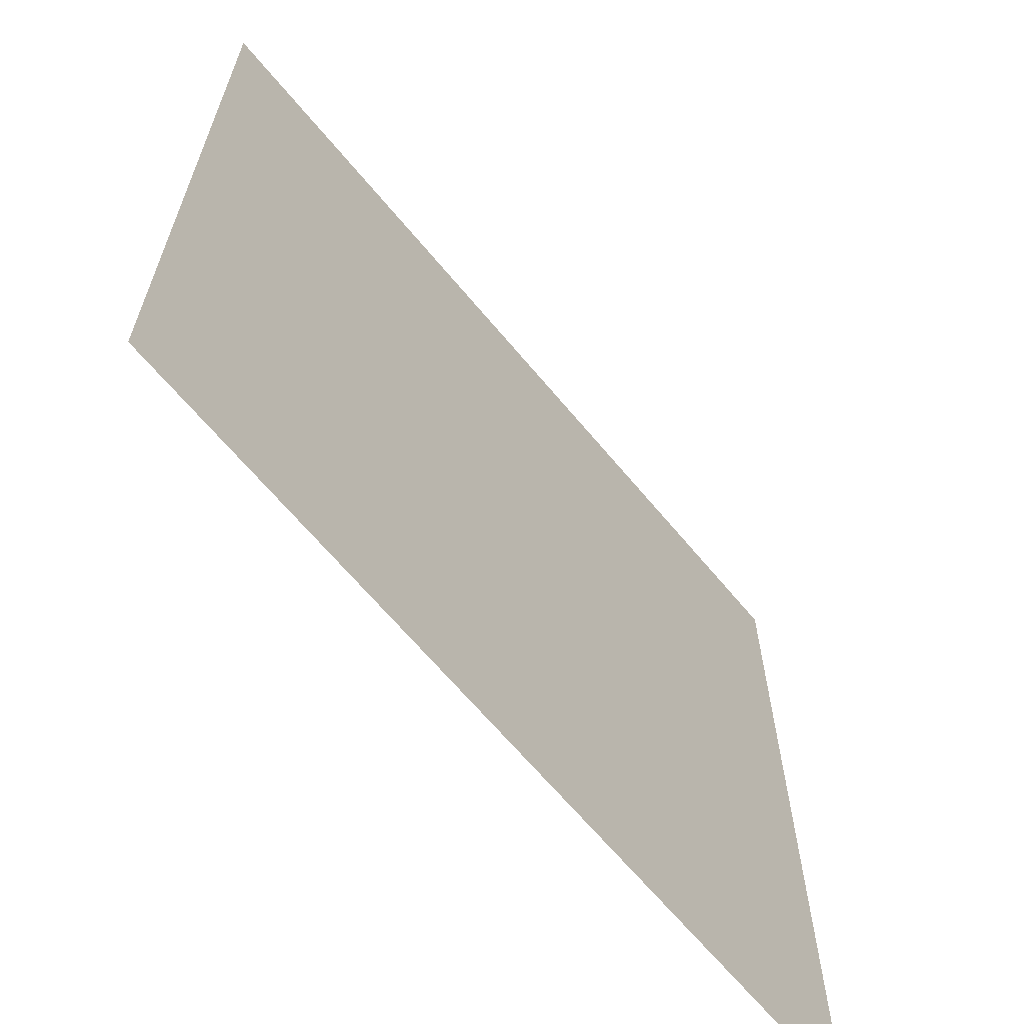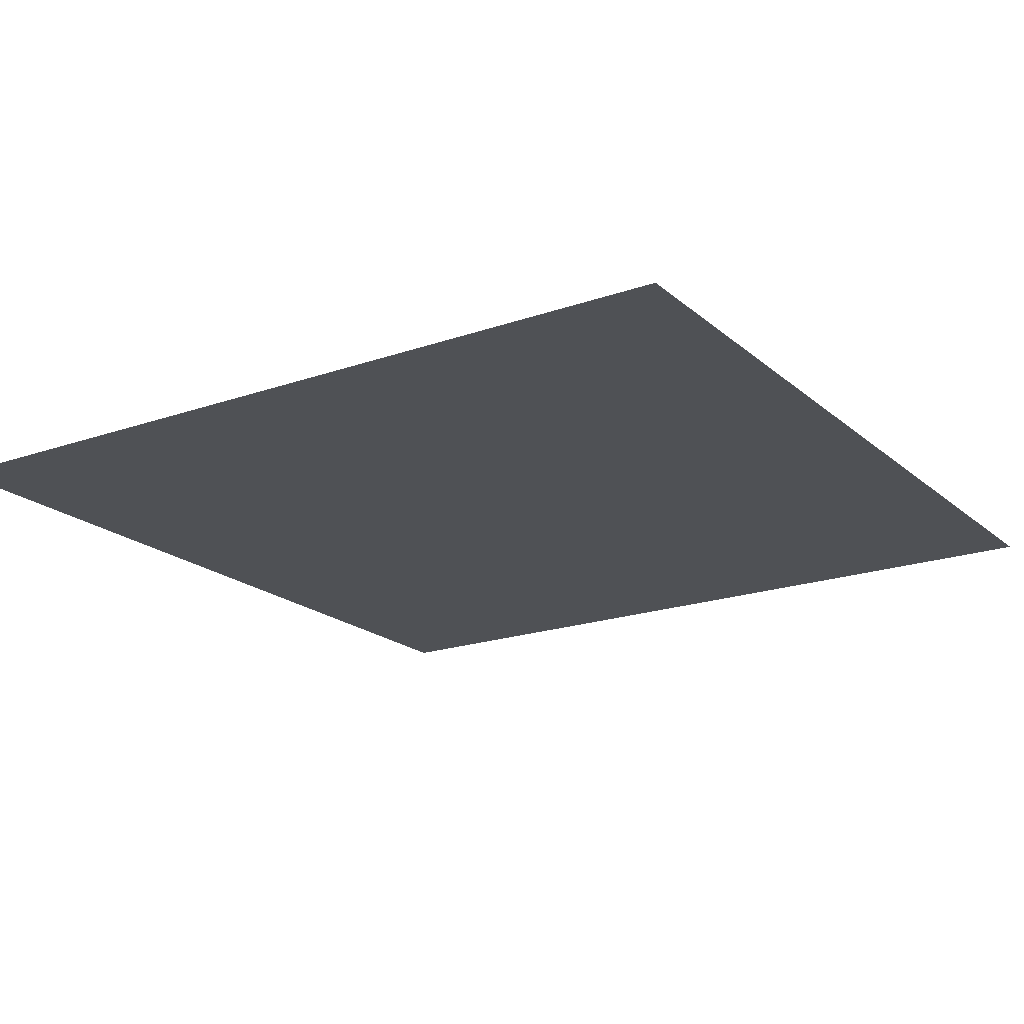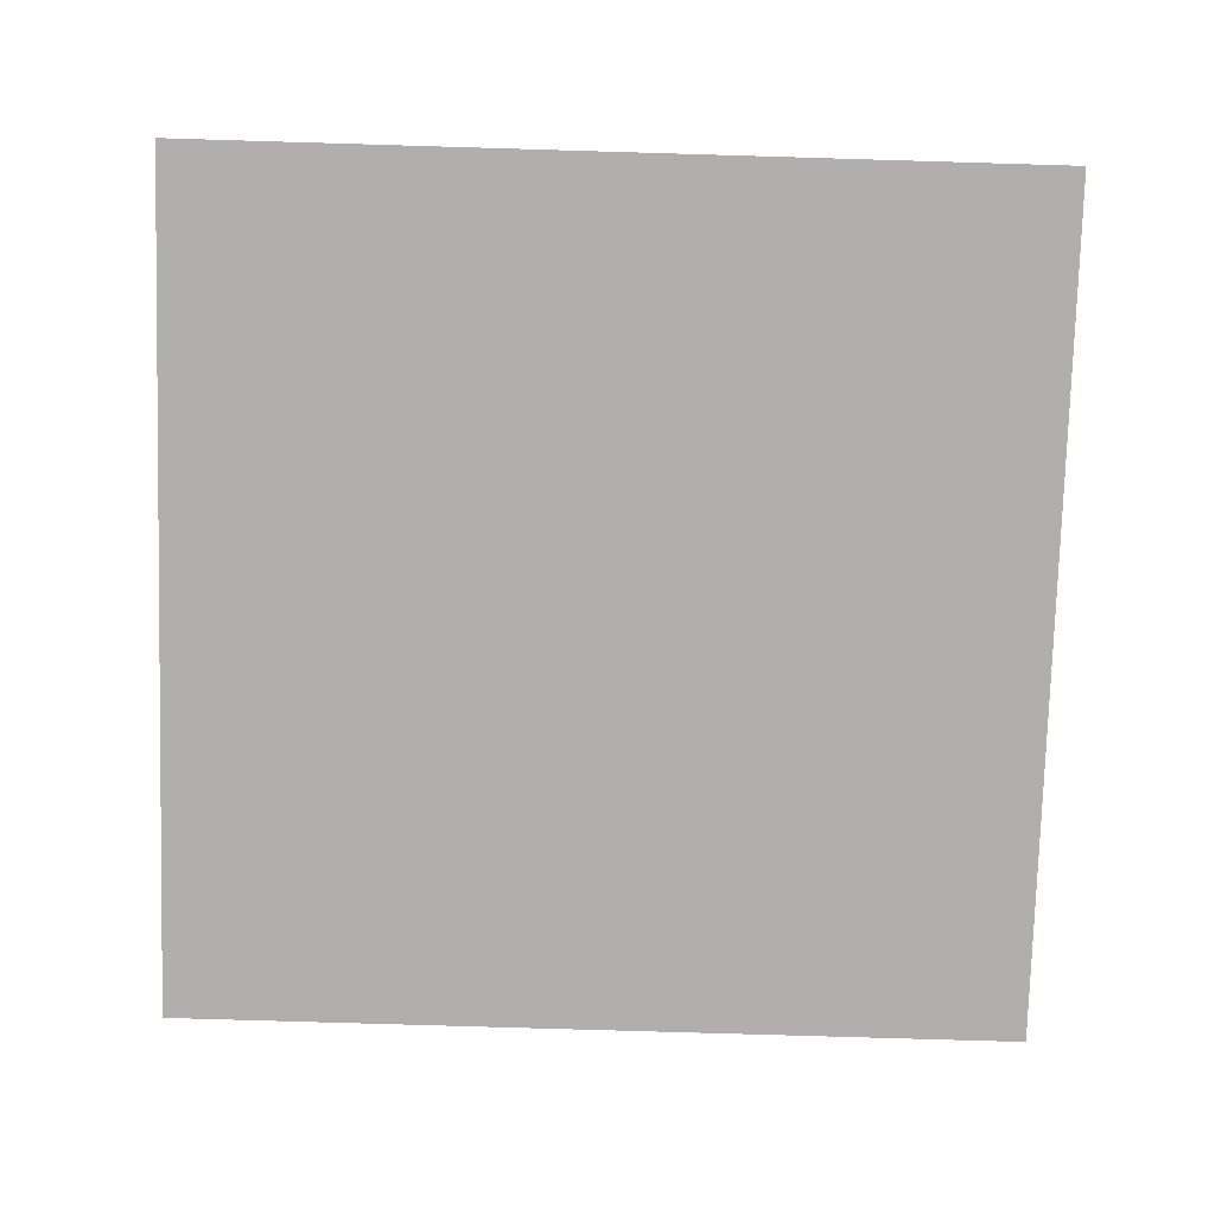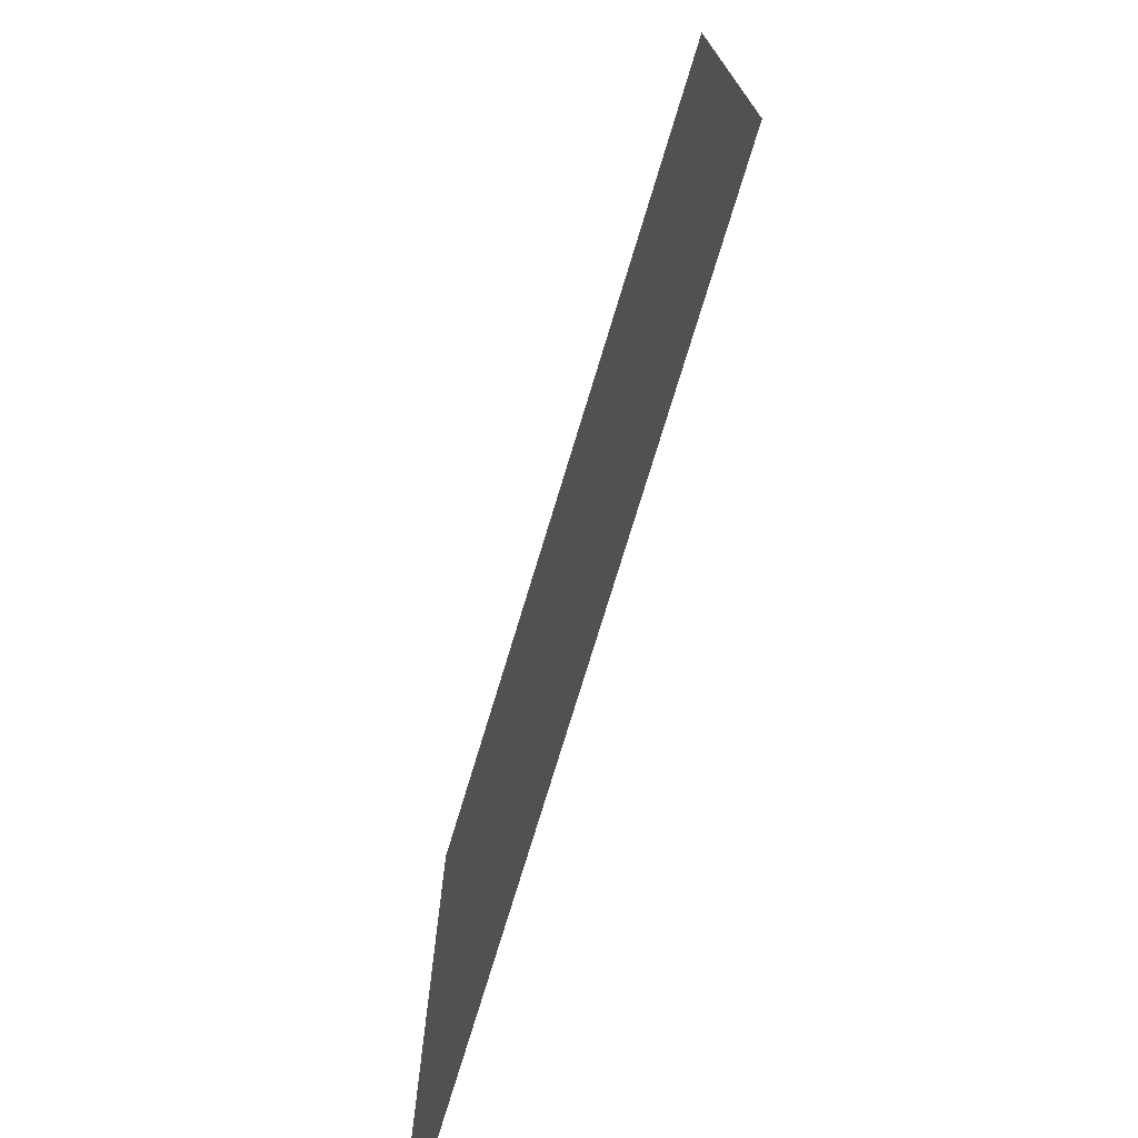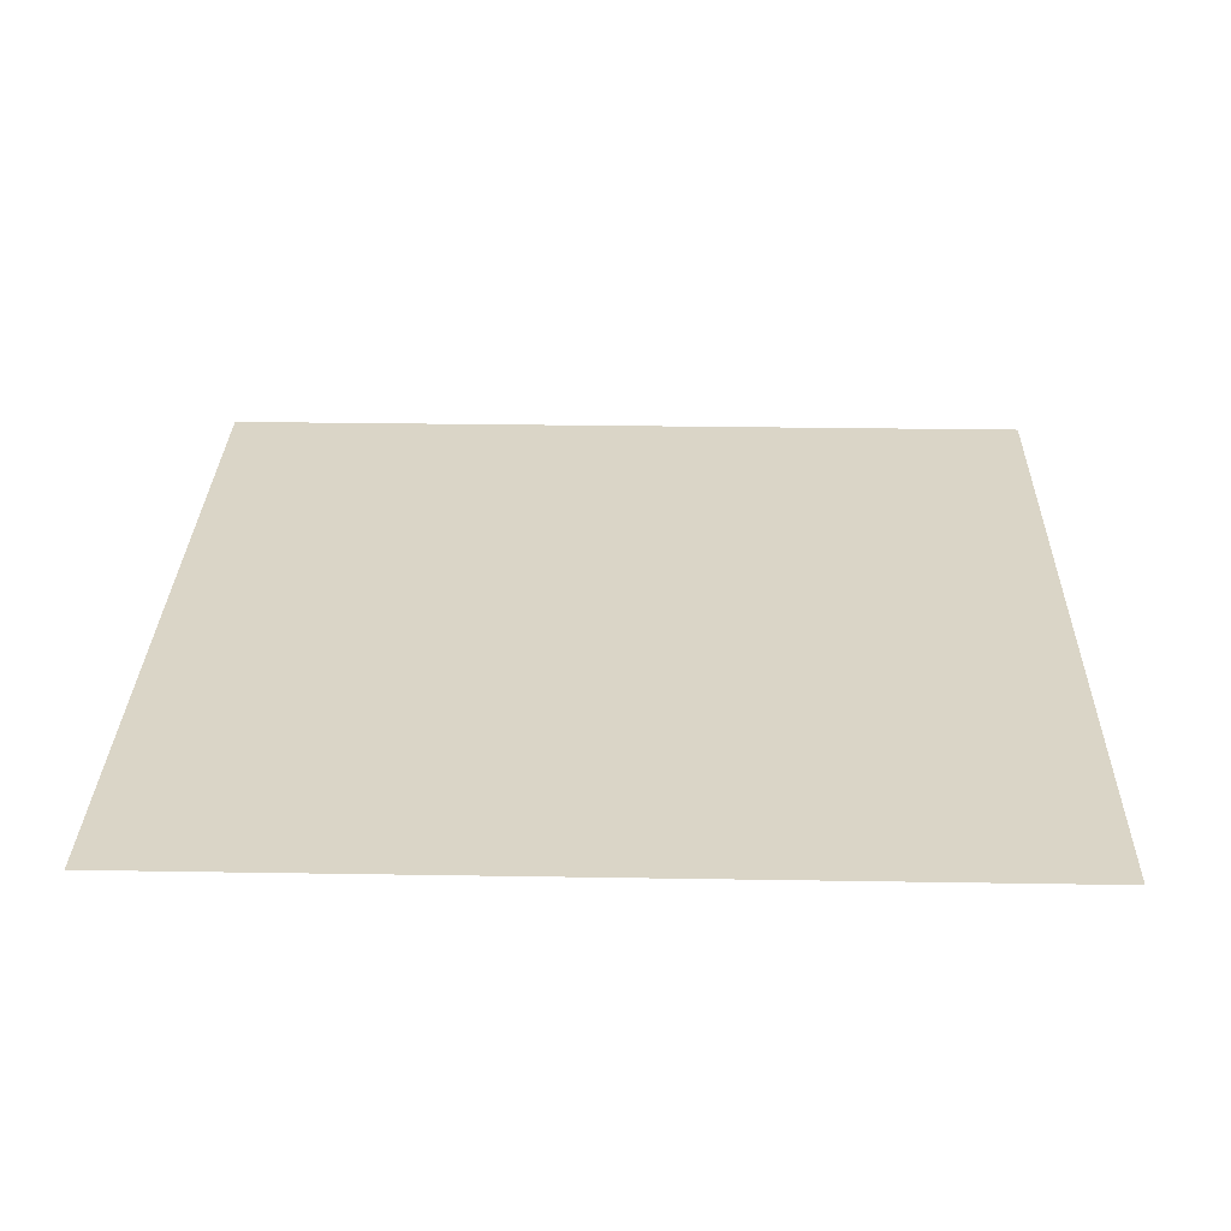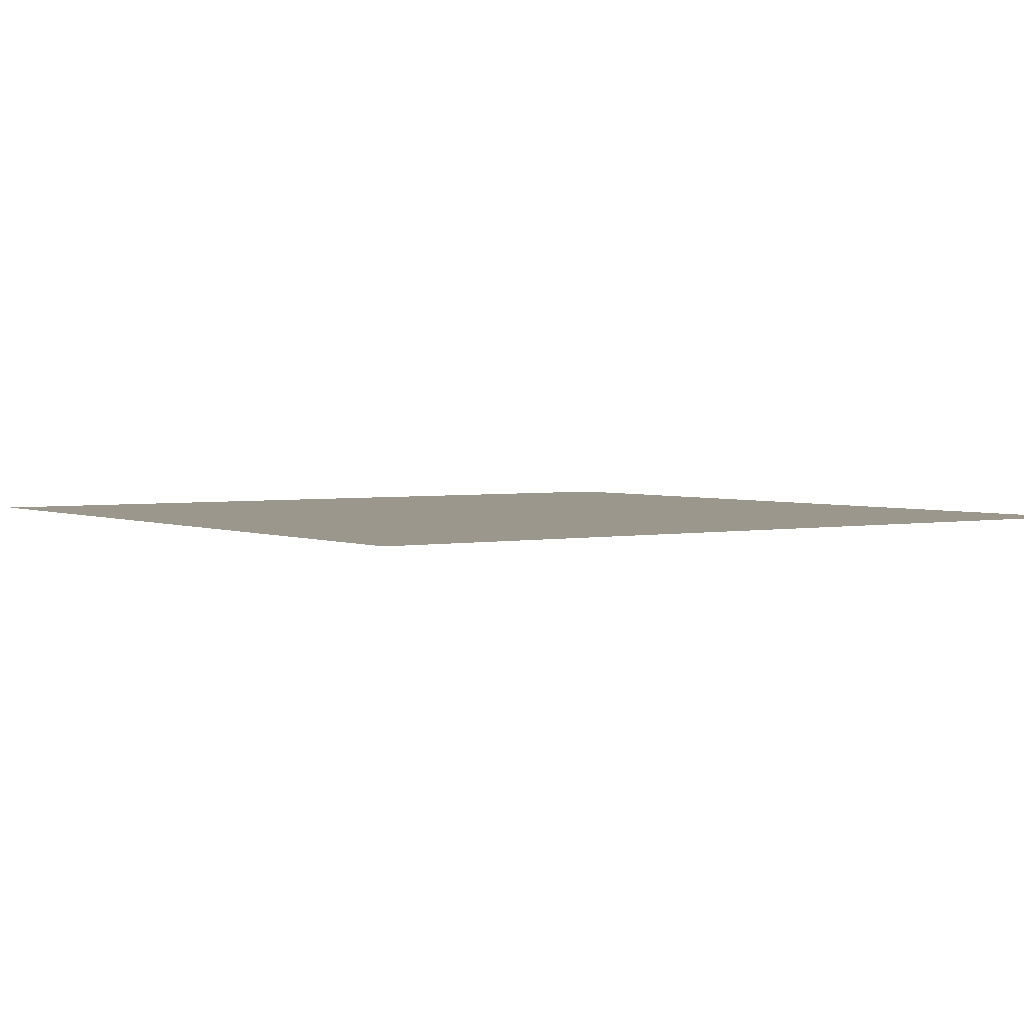
<metadata>
{"format":"obj","ext":"obj","renderer":"f3d","projection":"perspective","resolution":1024,"background":"white","views":[{"elev":-65.4,"azim":-50.3,"up":"+Y"},{"elev":-19.5,"azim":123.2,"up":"+Z"},{"elev":-78.1,"azim":88.3,"up":"+Z"},{"elev":-75.6,"azim":73.1,"up":"+Y"},{"elev":29.0,"azim":-88.6,"up":"+Z"},{"elev":2.8,"azim":-124.7,"up":"+Z"}]}
</metadata>
<code>
o Circle
v -10 10 0.1047
v 10 10 0.1047
v -10 -10 0.1047
v 10 -10 0.1047
f 1 2 3
f 4 3 2

</code>
